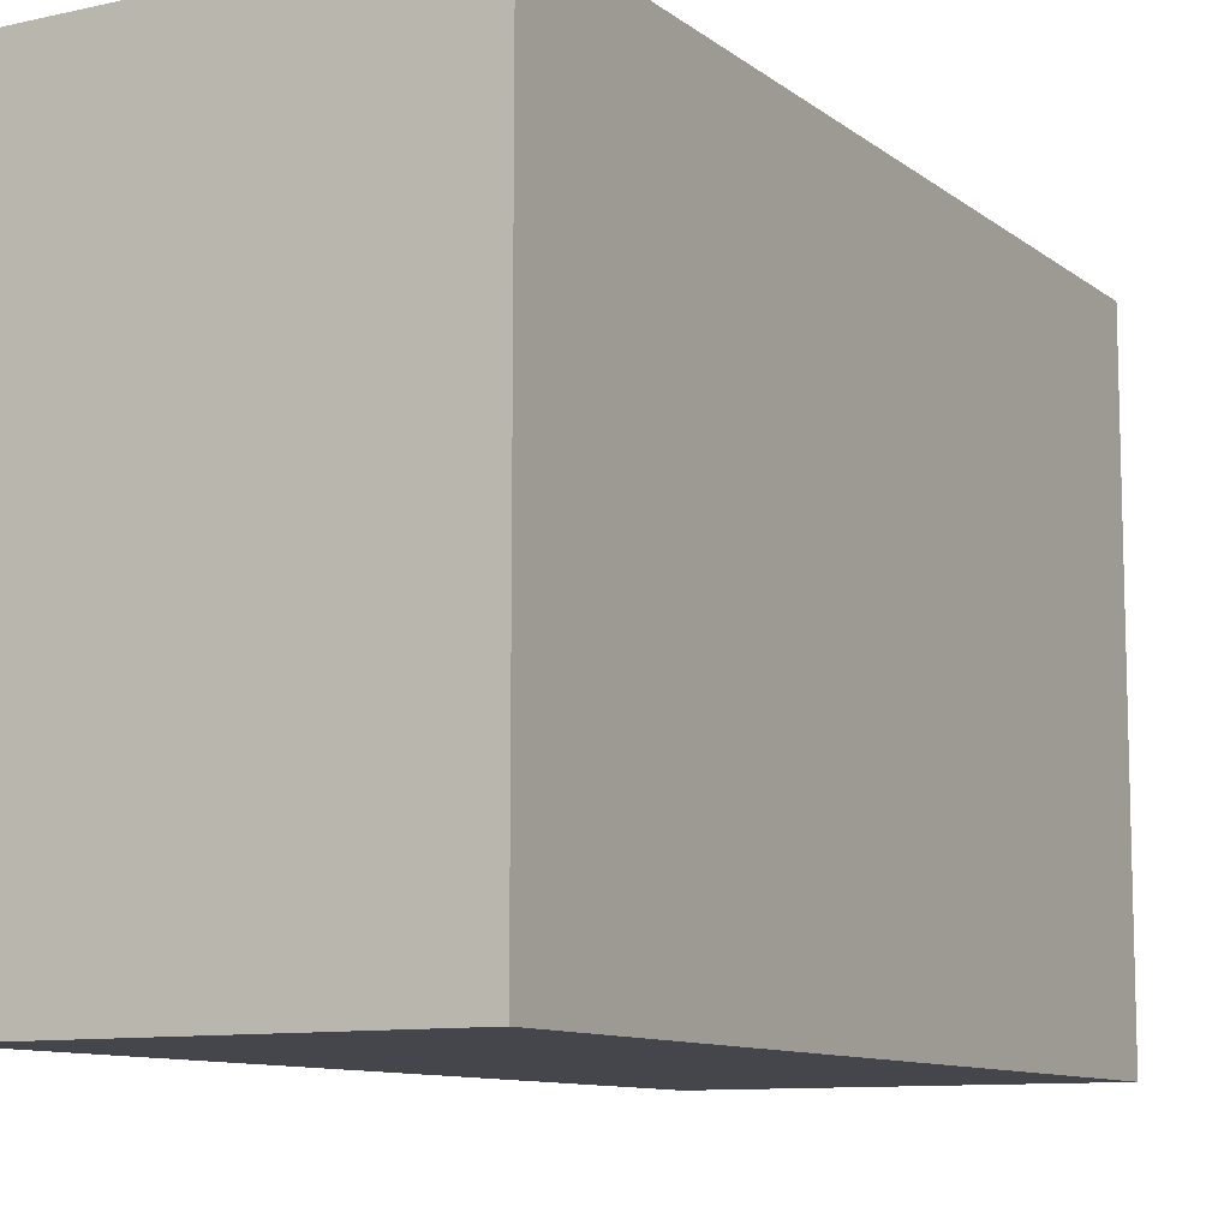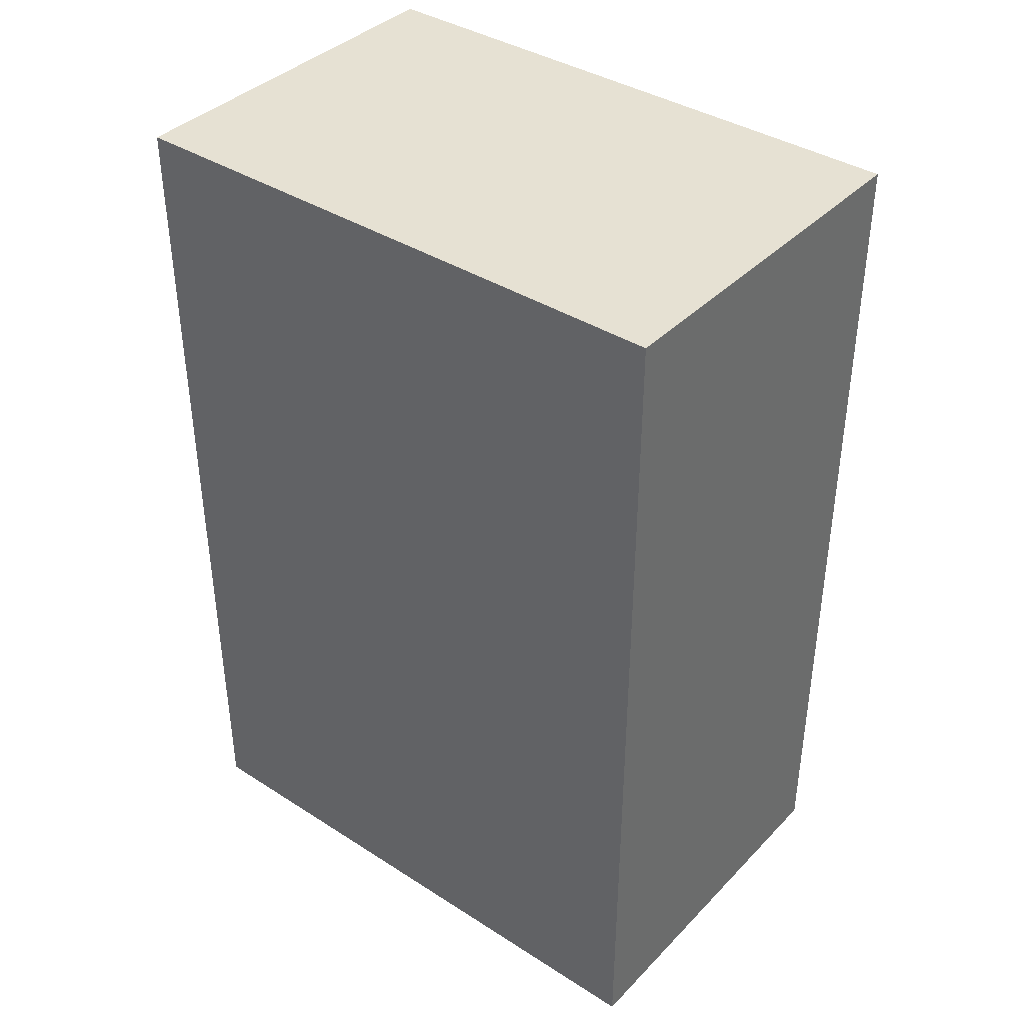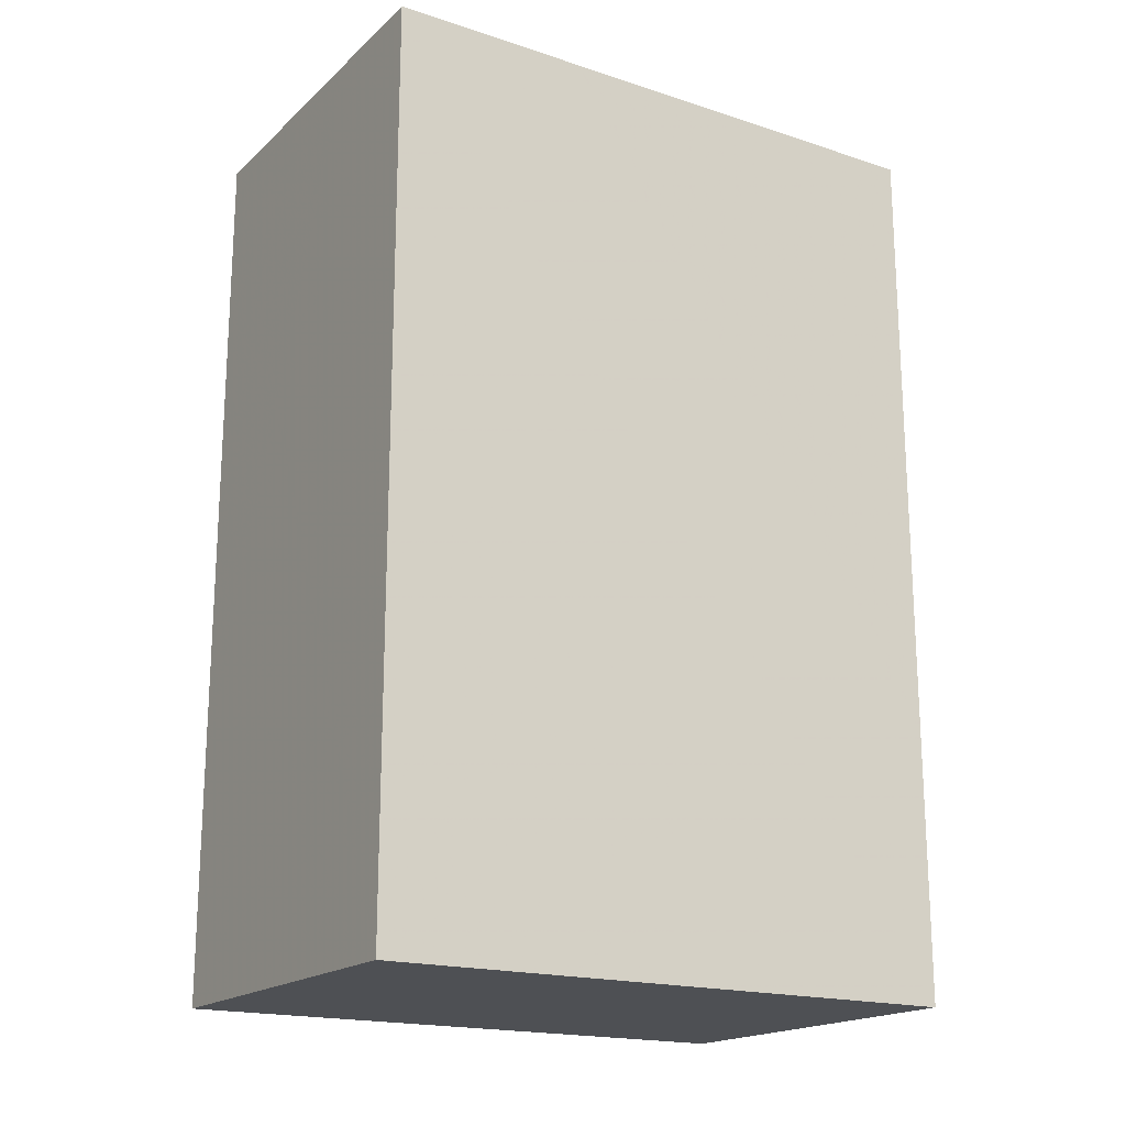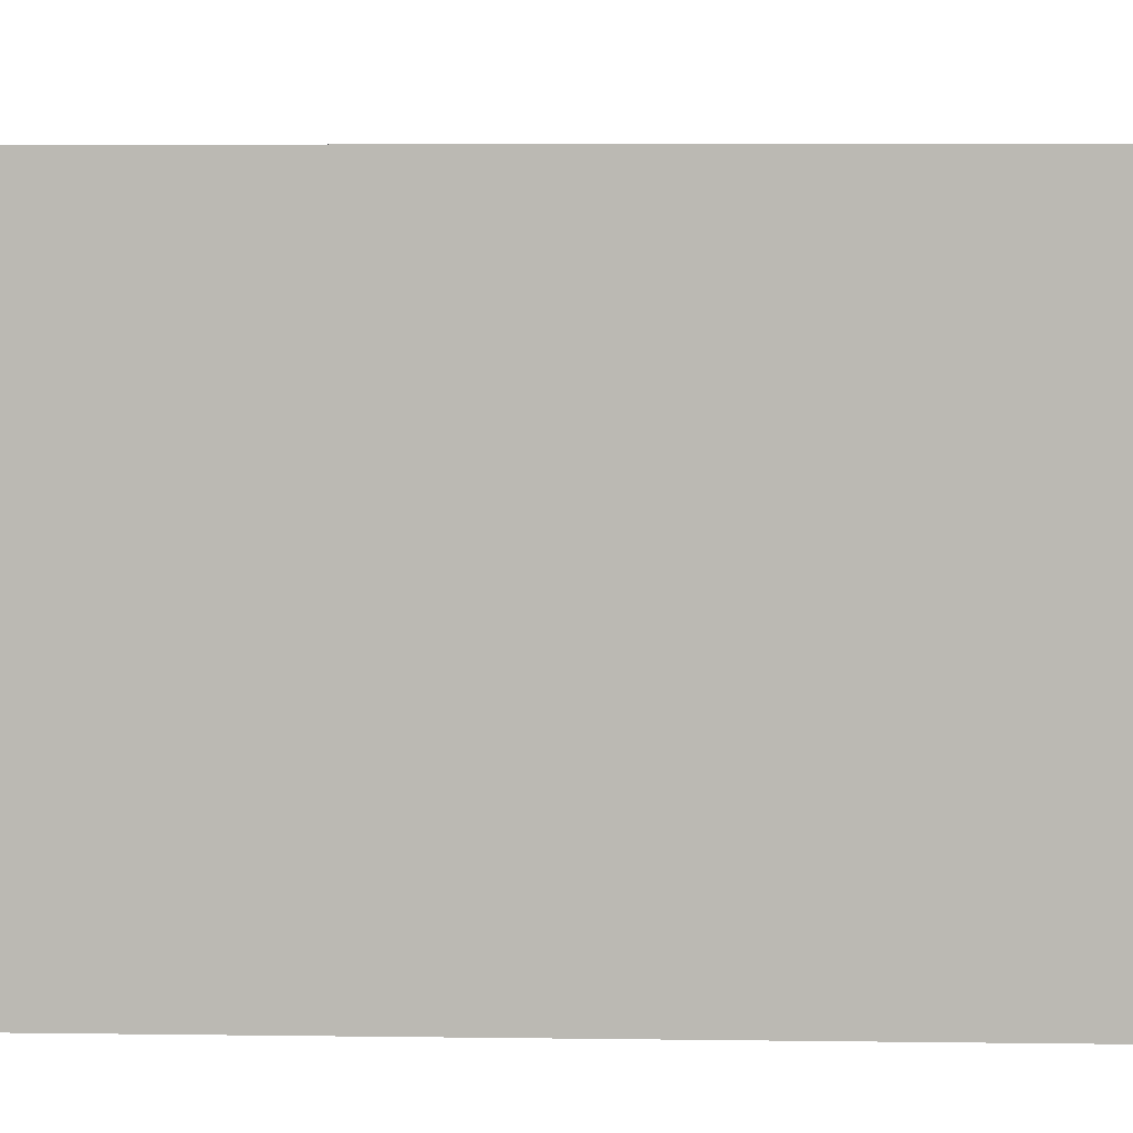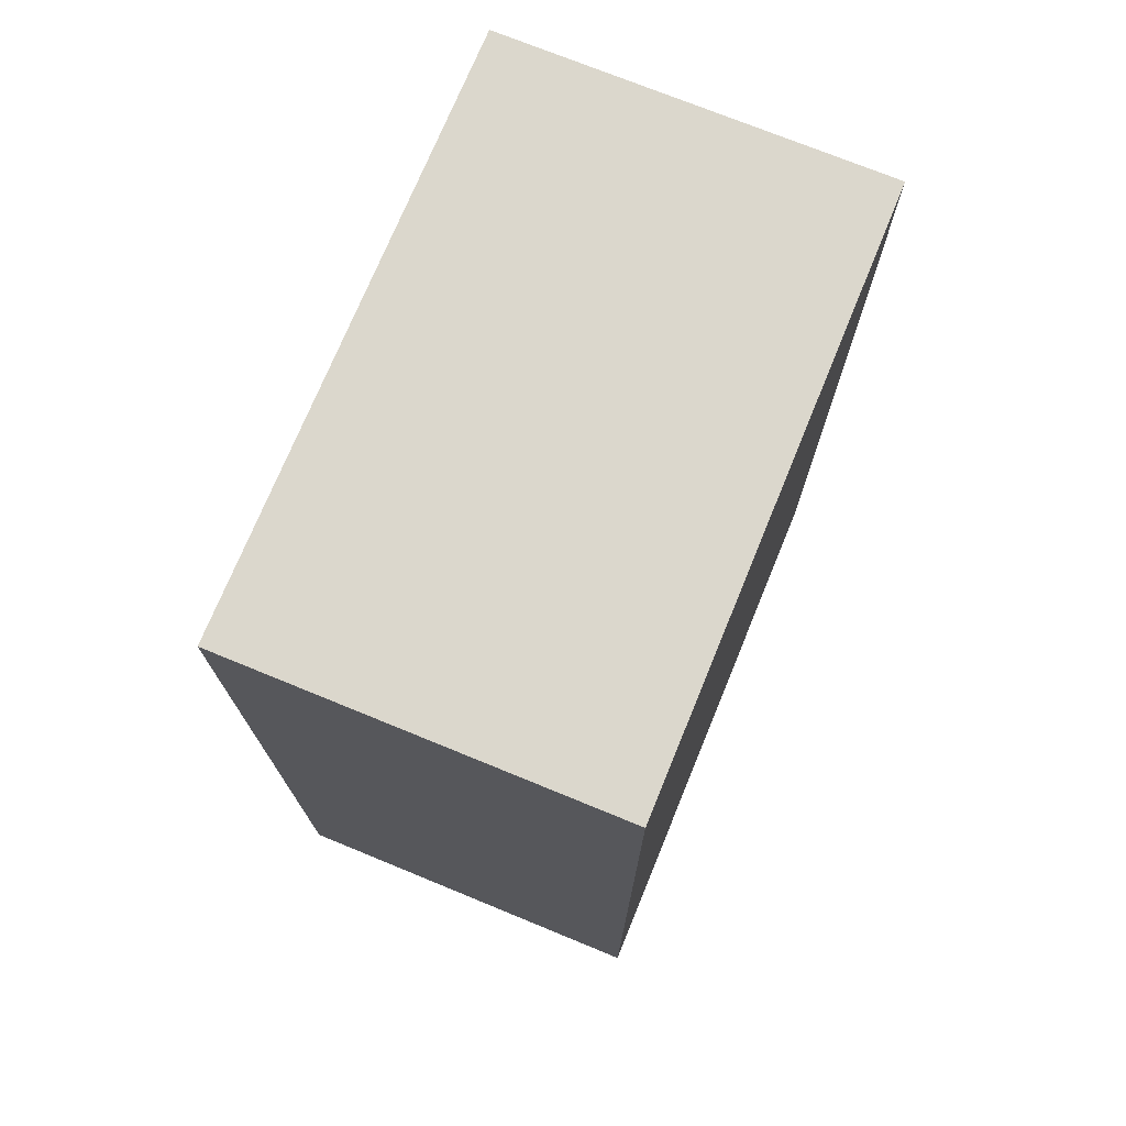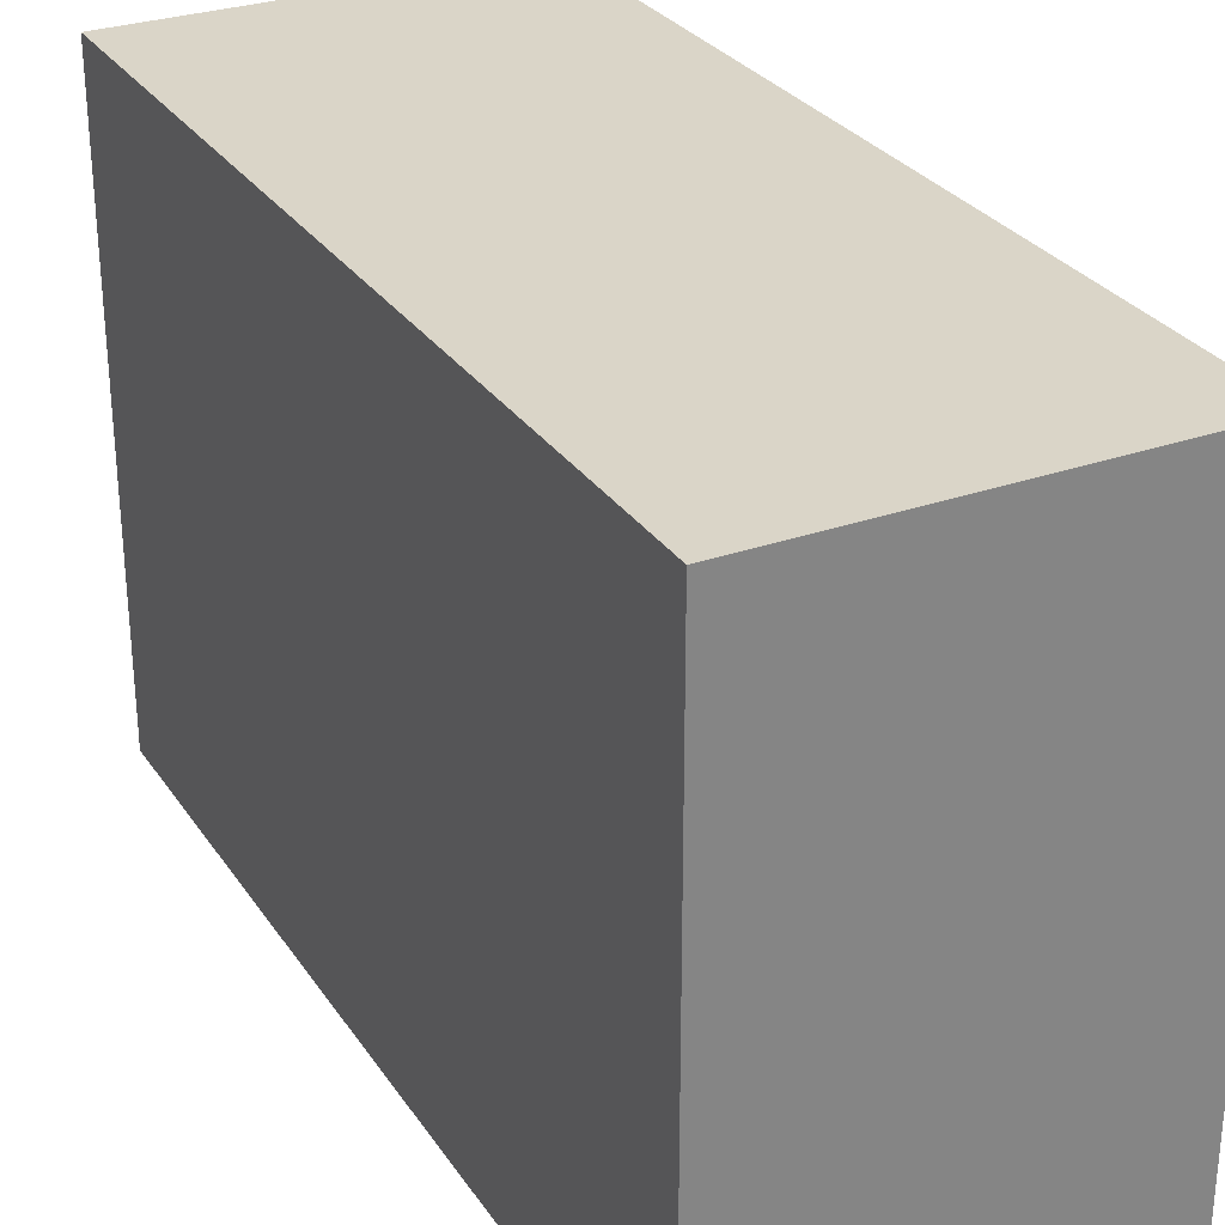
<metadata>
{"format":"obj","ext":"obj","renderer":"f3d","projection":"perspective","resolution":1024,"background":"white","views":[{"elev":-10.1,"azim":29.5,"up":"+Y"},{"elev":38.8,"azim":-51.3,"up":"+Z"},{"elev":-18.5,"azim":-121.9,"up":"+Z"},{"elev":6.4,"azim":92.2,"up":"+Y"},{"elev":73.3,"azim":22.3,"up":"+Z"},{"elev":29.2,"azim":152.5,"up":"+Y"}]}
</metadata>
<code>
v 0.01116 0.08604 -0.02401
v 0.01116 0.06863 -0.02401
v 0.01116 0.08604 -0.05012
v 0 0.08604 -0.05012
v 0 0.08604 -0.02401
v 0 0.06863 -0.05012
v 0.01116 0.06863 -0.05012
v 0 0.06863 -0.02401
f 1 2 3
f 1 3 4
f 5 2 1
f 5 1 4
f 6 5 4
f 7 3 2
f 7 6 4
f 7 4 3
f 8 2 5
f 8 5 6
f 8 7 2
f 8 6 7

</code>
